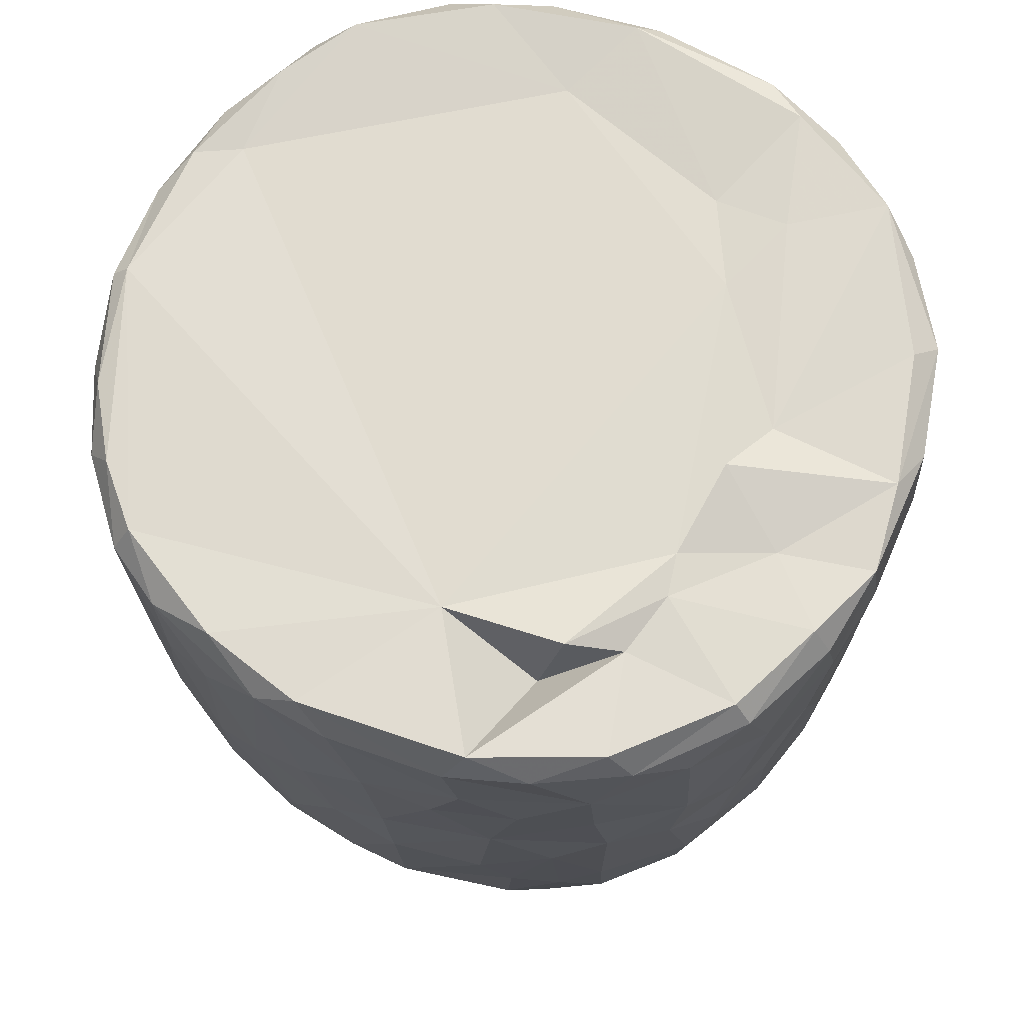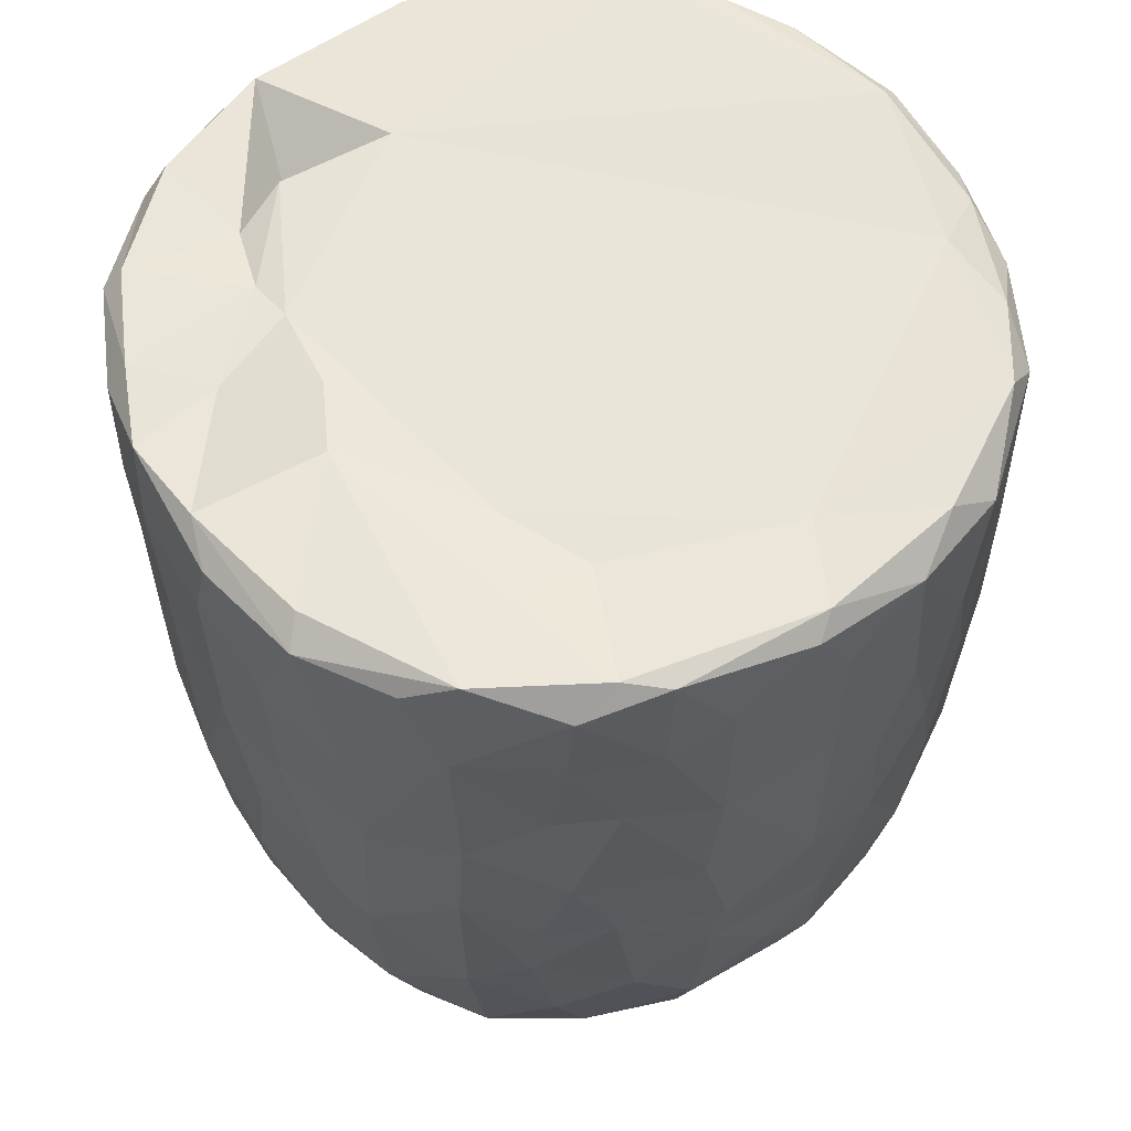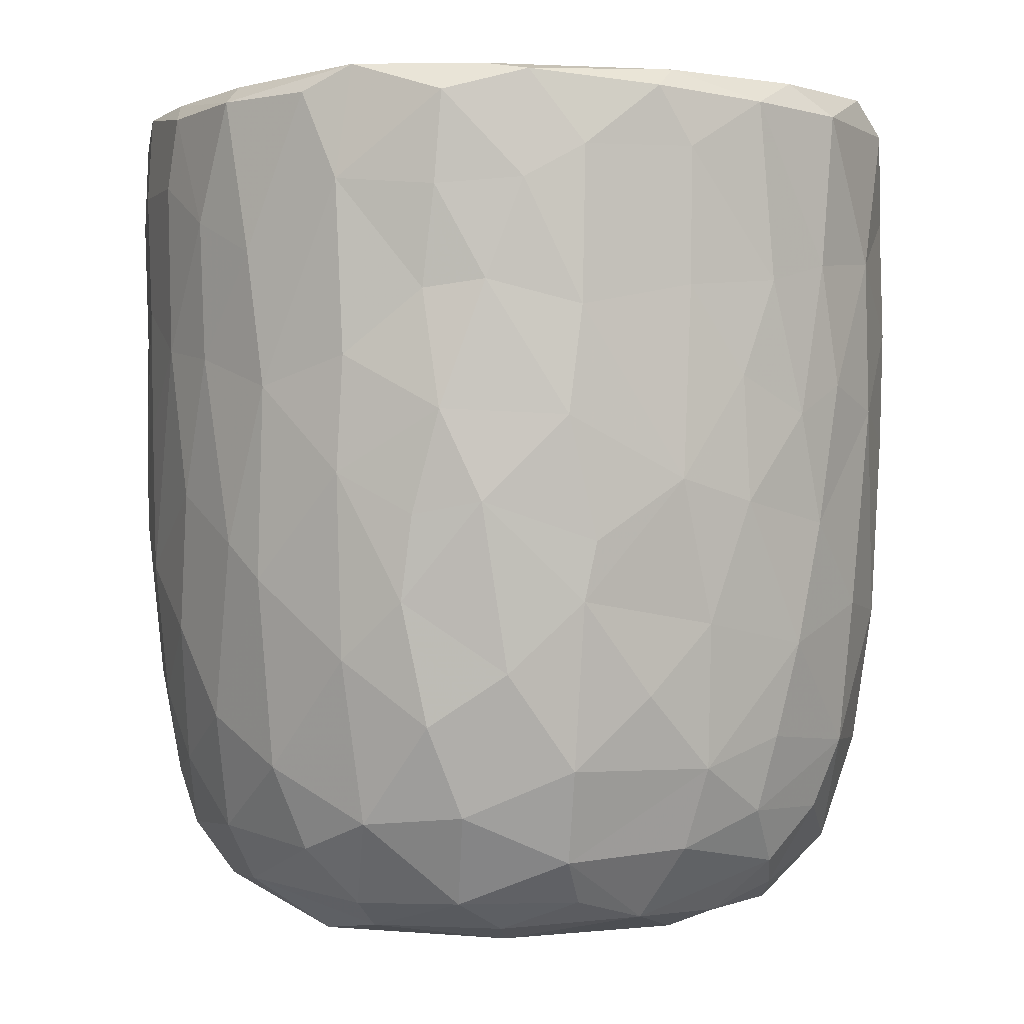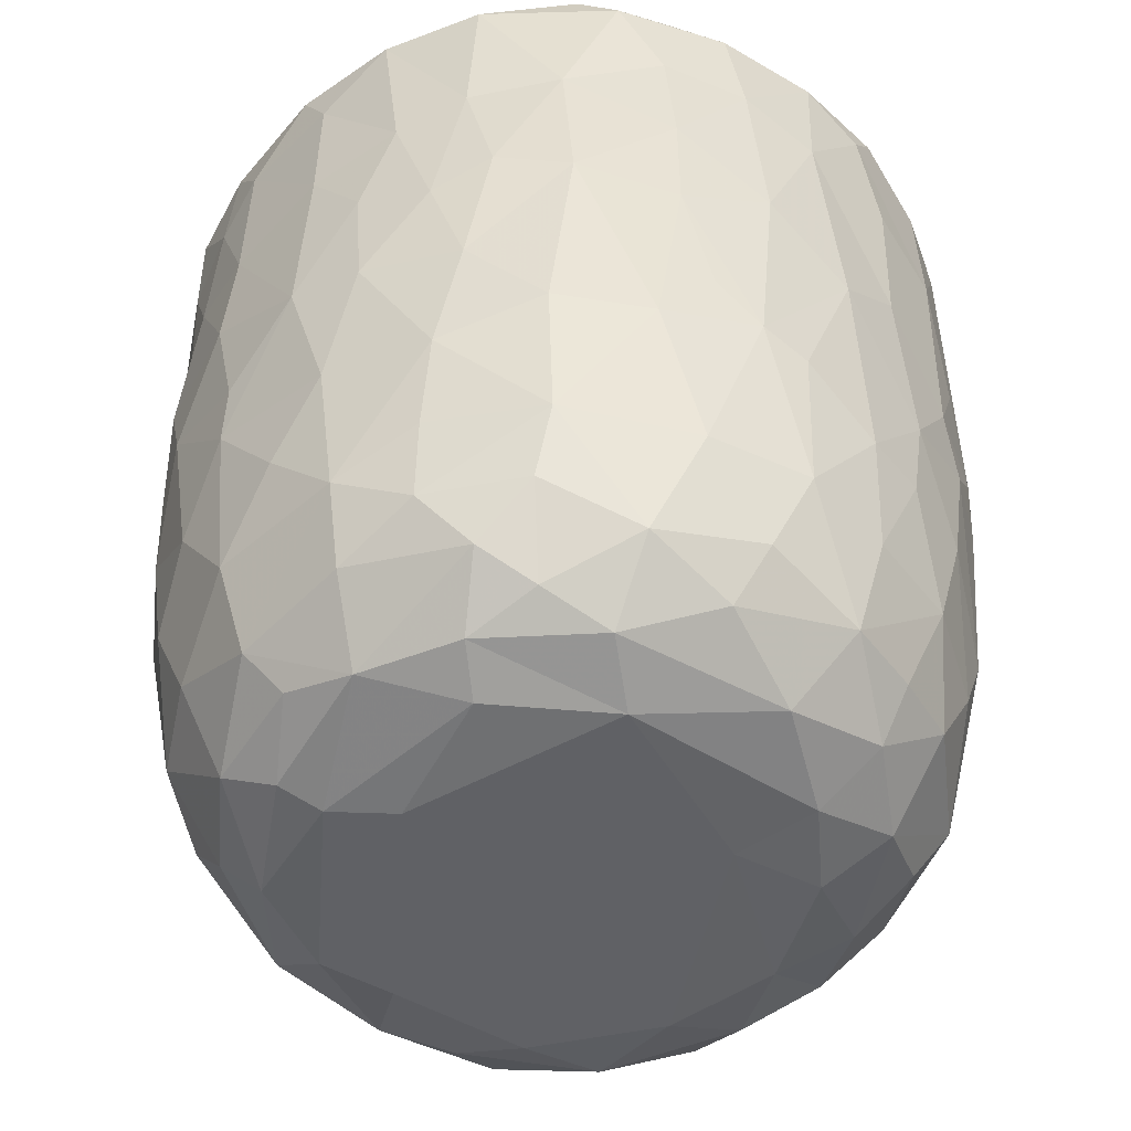
<metadata>
{"format":"obj","ext":"obj","renderer":"f3d","projection":"perspective","resolution":1024,"background":"white","views":[{"elev":70.4,"azim":22.5,"up":"+Y"},{"elev":57.6,"azim":148.7,"up":"+Y"},{"elev":-0.2,"azim":159.3,"up":"+Y"},{"elev":-49.6,"azim":-136.0,"up":"+Y"}]}
</metadata>
<code>
v 0.1369 -0.06005 -0.905
v 0.1612 -0.1937 -0.8917
v -0.06547 0.07837 -0.9207
v 0.2045 0.2177 -0.9082
v 0.1724 0.4605 -0.9072
v -0.08503 0.5112 -0.9142
v -0.2262 0.3129 -0.8926
v 0.1652 0.8131 -0.906
v -0.08788 0.8189 -0.9141
v -0.3116 0.5312 -0.872
v 0.2989 0.7378 -0.8766
v -0.009153 0.9509 -0.9134
v -0.2683 0.9319 -0.8901
v -0.004618 -0.4071 -0.8758
v 0.1646 -0.5726 -0.842
v -0.1622 -0.5761 -0.84
v -0.1499 -0.2467 -0.8821
v -0.4069 -0.298 -0.8092
v -0.2444 0.02894 -0.8864
v 0.3869 0.02676 -0.8501
v -0.4014 0.2296 -0.8372
v 0.3759 0.515 -0.8446
v 0.2832 0.9774 -0.8664
v -0.05571 0.9932 -0.877
v -0.3611 -0.5129 -0.7884
v 0.3215 -0.3539 -0.8373
v -0.4698 -0.02009 -0.7934
v 0.4733 0.2304 -0.8144
v 0.4985 0.4962 -0.7753
v -0.4697 0.5761 -0.8068
v 0.4802 0.7234 -0.8014
v -0.4968 0.9226 -0.8065
v 0.4675 0.9291 -0.8131
v -0.3835 0.9922 -0.8085
v 0.3694 0.9932 -0.8064
v -0.1326 -0.7628 -0.7785
v 0.1501 -0.7847 -0.7697
v -0.3259 -0.6861 -0.7603
v 0.4799 -0.4724 -0.7527
v 0.5394 -0.1945 -0.7493
v -0.6143 -0.2104 -0.6842
v 0.5215 -0.001339 -0.7713
v -0.5275 0.3022 -0.7726
v 0.667 0.7418 -0.6738
v 0.3912 -0.6781 -0.7359
v -0.5961 -0.5387 -0.6519
v 0.6513 0.3524 -0.6779
v -0.6511 0.5967 -0.6824
v 0.6278 0.9974 -0.6686
v -0.1473 0.967 -0.6786
v -0.2969 -0.938 -0.5826
v -0.4024 -0.8158 -0.6671
v -0.0713 -0.9313 -0.6634
v 0.09668 -0.885 -0.6967
v 0.362 -0.8854 -0.6278
v -0.5341 -0.6952 -0.6379
v 0.5821 -0.6972 -0.6087
v 0.6445 -0.3256 -0.6462
v 0.6622 0.09142 -0.6673
v -0.6681 0.2452 -0.6655
v -0.7411 0.9183 -0.5882
v -0.6549 0.9968 -0.6351
v 0.4357 0.9873 -0.5435
v 0.7218 0.941 -0.5978
v 0.2402 -0.955 -0.5776
v -0.4602 -0.8838 -0.5493
v -0.7602 -0.2359 -0.5129
v 0.7872 0.2877 -0.5057
v -0.7672 0.9712 -0.2577
v 0.2671 0.9668 -0.5474
v 0.1973 -0.9935 -0.488
v 0.5493 -0.895 -0.462
v 0.7897 -0.148 -0.4748
v -0.8049 0.1824 -0.4748
v -0.7938 0.7182 -0.4943
v 0.3618 0.9744 -0.3599
v -0.2233 -0.9876 -0.4842
v -0.6555 -0.7907 -0.4476
v 0.7451 -0.5783 -0.4386
v -0.8092 0.4429 -0.481
v 0.8138 0.5937 -0.4701
v -0.7643 0.9898 -0.4635
v 0.4882 -0.9588 -0.3955
v -0.5164 -0.9435 -0.3992
v 0.6679 -0.7676 -0.4407
v -0.8236 -0.0847 -0.4016
v 0.8471 0.9393 -0.4089
v -0.7712 -0.5579 -0.3951
v 0.07648 -1.01 -0.3862
v -0.4235 -0.9977 -0.2637
v -0.8603 -0.1783 -0.2988
v 0.8349 -0.06762 -0.3854
v 0.8716 0.3583 -0.3051
v -0.859 0.9293 -0.3458
v 0.8026 0.9851 -0.3552
v 0.7148 -0.8695 -0.1558
v 0.8334 -0.4705 -0.2622
v 0.5372 -0.9929 -0.1863
v -0.6824 -0.8681 -0.2417
v -0.7709 -0.7369 -0.217
v -0.8878 0.2908 -0.2696
v 0.8829 0.6735 -0.3052
v -0.8763 0.7025 -0.3063
v 0.5787 0.9904 -0.07161
v 0.7844 -0.7368 -0.1841
v -0.8435 -0.5399 -0.1573
v 0.8863 -0.2708 -0.1312
v 0.8908 0.04507 -0.2022
v 0.9025 0.9336 -0.1591
v 0.07368 0.9884 0.5732
v -0.912 0.9357 -0.1045
v -0.863 0.9847 -0.2022
v 0.4926 -0.9937 -0.01317
v -0.6276 -0.9508 -0.01767
v 0.9106 0.3858 -0.1329
v -0.9173 0.6335 -0.1266
v 0.8706 0.9832 -0.05868
v -0.8796 -0.2056 -0.1836
v -0.9156 0.1571 -0.05269
v 0.9162 0.7743 -0.1227
v -0.3103 -0.9953 0.1695
v -0.7772 -0.7912 0.03341
v 0.842 -0.5874 -0.0276
v -0.8868 -0.3069 0.01382
v -0.8726 0.999 0.1215
v 0.4247 -0.9867 0.3121
v 0.9018 -0.1286 0.07364
v 0.9087 0.496 0.09171
v 0.5153 1.024 0.05681
v -0.5073 -0.9857 0.2011
v 0.7788 -0.766 0.1546
v 0.869 -0.4327 0.08014
v 0.9085 0.2139 0.07558
v -0.9097 0.2746 0.1183
v -0.9238 0.8664 0.0527
v 0.4884 0.983 0.2708
v 0.6907 -0.8937 0.1268
v -0.664 -0.8972 0.2238
v -0.844 -0.5669 0.05253
v 0.8121 -0.636 0.1904
v -0.9184 0.63 0.1252
v -0.9048 0.9673 0.1329
v 0.9122 0.7782 0.1161
v 0.5677 -0.9575 0.2467
v -0.8729 -0.3104 0.1635
v -0.8874 -0.0969 0.1903
v 0.8944 0.9772 0.1439
v 0.685 0.9761 0.1861
v -0.7471 -0.7808 0.2203
v -0.8116 -0.5633 0.2866
v 0.8826 -0.02499 0.2396
v 0.8304 -0.3945 0.307
v -0.8654 0.1024 0.3311
v 0.8868 0.2093 0.235
v 0.8821 0.7228 0.2854
v 0.8656 0.443 0.321
v -0.8784 0.5916 0.3319
v -0.8697 0.8925 0.3305
v 0.8202 0.993 0.3224
v -0.8254 -0.3047 0.3619
v 0.8639 0.9272 0.332
v 0.5057 0.9804 0.3661
v -0.3683 -0.9901 0.3711
v 0.6003 -0.898 0.3919
v -0.7013 -0.7621 0.3949
v -0.5375 -0.9354 0.404
v 0.1475 -0.9899 0.4729
v 0.7377 -0.6406 0.4364
v 0.8285 -0.1232 0.3992
v -0.8305 -0.02037 0.4132
v 0.8254 0.1618 0.419
v -0.8196 0.9822 0.3872
v -0.1207 -0.9818 0.5117
v -0.8207 0.3248 0.4479
v 0.8058 0.696 0.4844
v 0.3946 -0.9484 0.5176
v -0.7062 -0.586 0.4986
v 0.6948 -0.4717 0.5567
v -0.7767 0.9263 0.5287
v -0.7196 0.9933 0.5485
v 0.346 1.015 0.557
v 0.7229 0.9937 0.5356
v -0.2943 -0.9498 0.5693
v 0.565 -0.8354 0.5227
v 0.7146 -0.2047 0.585
v 0.7577 0.03516 0.5426
v -0.7359 0.1996 0.6002
v 0.7795 0.2717 0.5089
v 0.7638 0.945 0.5493
v -0.6095 0.9929 0.6704
v -0.4528 -0.8707 0.5824
v -0.517 -0.7491 0.6421
v -0.6939 -0.4147 0.5795
v 0.4667 0.9716 0.5119
v 0.07936 -0.9439 0.6328
v -0.7173 0.02929 0.6114
v 0.6716 0.1897 0.6534
v 0.6949 0.4294 0.6402
v 0.2652 -0.8606 0.6918
v 0.494 -0.76 0.6492
v -0.1045 -0.8983 0.6868
v 0.543 -0.4327 0.7131
v -0.6379 0.9282 0.7034
v -0.6313 0.365 0.7029
v 0.68 0.8226 0.6551
v 0.3099 0.8609 0.6121
v 0.5188 0.9878 0.7401
v -0.2308 -0.7662 0.7623
v -0.5735 -0.282 0.7127
v 0.5514 0.282 0.7591
v 0.5779 0.9224 0.7413
v 0.3944 -0.6517 0.7438
v -0.4258 -0.496 0.7671
v -0.5741 0.1181 0.7424
v 0.5462 -0.1168 0.7465
v -0.0166 -0.7843 0.777
v -0.302 -0.5408 0.8114
v -0.4372 -0.1783 0.8025
v 0.5196 0.5074 0.7785
v 0.5088 0.7464 0.7918
v -0.4969 0.6804 0.799
v -0.5035 0.9428 0.7907
v -0.3559 1.002 0.8178
v 0.2469 0.9922 0.8552
v 0.1844 -0.7108 0.7869
v 0.3252 -0.4338 0.8208
v 0.4541 -0.2221 0.7905
v 0.003862 -0.6285 0.8352
v -0.2974 -0.3932 0.8303
v 0.3445 -0.1469 0.8406
v 0.4386 0.1644 0.8179
v -0.4109 0.1913 0.8328
v 0.3042 0.3678 0.8706
v 0.3618 0.5902 0.8519
v -0.3709 0.7785 0.8553
v 0.3856 0.9279 0.8418
v 0.05365 -0.4644 0.8645
v -0.09009 -0.4042 0.8672
v -0.2297 -0.149 0.8733
v 0.2754 0.03442 0.874
v -0.2863 0.3309 0.8765
v 0.2416 0.7469 0.8905
v -0.2183 0.9447 0.8968
v -0.128 0.9972 0.8815
v 0.06358 0.0335 0.9052
v -0.08945 0.1434 0.9015
v 0.04443 0.2811 0.9058
v -0.1457 0.4478 0.9039
v 0.173 0.5709 0.8998
v 0.2089 0.9251 0.8976
v -0.04962 0.9279 0.9137
v 0.01605 0.6357 0.9152
f 1 2 3
f 1 3 4
f 3 5 4
f 3 6 5
f 7 6 3
f 6 8 5
f 9 6 10
f 6 9 8
f 11 5 8
f 8 9 12
f 9 13 12
f 14 2 15
f 16 17 14
f 14 17 2
f 17 18 19
f 19 3 17
f 17 3 2
f 2 1 20
f 20 1 4
f 19 21 7
f 7 3 19
f 5 22 4
f 10 6 7
f 11 22 5
f 10 13 9
f 8 12 23
f 8 23 11
f 24 12 13
f 12 24 23
f 16 14 15
f 25 18 16
f 15 2 26
f 18 17 16
f 2 20 26
f 27 19 18
f 27 21 19
f 20 4 28
f 4 22 28
f 21 10 7
f 29 28 22
f 30 10 21
f 31 22 11
f 30 13 10
f 32 13 30
f 11 33 31
f 23 33 11
f 34 13 32
f 34 24 13
f 35 33 23
f 24 35 23
f 36 16 37
f 16 15 37
f 38 16 36
f 38 25 16
f 39 26 40
f 27 18 41
f 26 20 40
f 20 42 40
f 20 28 42
f 27 43 21
f 30 21 43
f 31 29 22
f 29 31 44
f 37 15 45
f 25 38 46
f 39 45 15
f 26 39 15
f 29 47 28
f 30 43 48
f 47 29 44
f 48 32 30
f 31 33 44
f 44 33 49
f 49 33 35
f 34 50 24
f 51 52 53
f 52 36 53
f 53 36 37
f 53 37 54
f 52 38 36
f 37 45 55
f 46 38 56
f 57 45 39
f 18 25 46
f 58 39 40
f 42 28 59
f 60 43 27
f 59 28 47
f 61 32 48
f 32 62 34
f 63 49 35
f 37 55 54
f 57 55 45
f 52 56 38
f 39 58 57
f 18 46 41
f 59 40 42
f 41 60 27
f 48 43 60
f 64 44 49
f 62 32 61
f 62 50 34
f 54 65 53
f 55 65 54
f 66 56 52
f 40 59 58
f 41 67 60
f 59 47 68
f 68 47 44
f 62 69 50
f 50 70 24
f 70 35 24
f 35 70 63
f 65 71 53
f 66 52 51
f 57 72 55
f 41 46 67
f 73 58 59
f 60 67 74
f 75 61 48
f 76 70 50
f 77 51 53
f 78 56 66
f 46 56 78
f 58 79 57
f 58 73 79
f 73 59 68
f 48 80 75
f 44 81 68
f 44 64 81
f 62 61 82
f 82 69 62
f 50 69 76
f 77 53 71
f 55 83 65
f 72 83 55
f 66 84 78
f 85 72 57
f 86 74 67
f 80 48 60
f 80 60 74
f 64 87 81
f 49 87 64
f 84 66 51
f 78 88 46
f 88 67 46
f 89 77 71
f 51 90 84
f 90 51 77
f 83 71 65
f 79 85 57
f 91 86 67
f 73 68 92
f 68 81 93
f 94 61 75
f 61 94 82
f 70 76 63
f 87 49 95
f 96 72 85
f 73 97 79
f 68 93 92
f 98 89 71
f 78 84 99
f 78 100 88
f 91 67 88
f 92 97 73
f 91 74 86
f 80 74 101
f 102 93 81
f 80 103 75
f 87 102 81
f 76 104 63
f 83 98 71
f 96 83 72
f 96 85 105
f 85 79 105
f 79 97 105
f 106 91 88
f 92 107 97
f 91 101 74
f 93 108 92
f 80 101 103
f 103 94 75
f 87 109 102
f 110 76 69
f 63 104 49
f 98 83 96
f 99 100 78
f 106 88 100
f 92 108 107
f 111 94 103
f 82 94 112
f 89 90 77
f 113 89 98
f 99 84 114
f 102 115 93
f 103 101 116
f 95 117 87
f 117 109 87
f 112 69 82
f 91 106 118
f 119 91 118
f 119 101 91
f 115 108 93
f 109 120 102
f 111 112 94
f 49 104 95
f 104 117 95
f 114 84 90
f 116 101 119
f 115 102 120
f 103 116 111
f 89 121 90
f 99 122 100
f 97 123 105
f 97 107 123
f 118 106 124
f 111 125 112
f 126 121 89
f 113 126 89
f 122 99 114
f 122 106 100
f 108 127 107
f 124 119 118
f 120 128 115
f 125 69 112
f 129 117 104
f 90 130 114
f 131 96 105
f 107 132 123
f 115 127 108
f 115 133 127
f 134 116 119
f 135 111 116
f 110 136 76
f 136 104 76
f 121 130 90
f 113 98 137
f 96 137 98
f 122 114 138
f 105 123 131
f 106 122 139
f 139 124 106
f 132 140 123
f 141 116 134
f 141 135 116
f 142 111 135
f 109 143 120
f 111 142 125
f 136 129 104
f 144 113 137
f 96 131 137
f 140 131 123
f 145 124 139
f 107 127 132
f 128 133 115
f 138 114 130
f 146 124 145
f 124 146 119
f 134 119 146
f 120 143 128
f 109 147 143
f 109 117 147
f 148 117 129
f 138 149 122
f 122 150 139
f 127 151 132
f 133 151 127
f 148 147 117
f 126 113 144
f 150 122 149
f 145 139 150
f 132 152 140
f 152 132 151
f 153 134 146
f 133 154 151
f 147 155 143
f 136 148 129
f 154 128 156
f 133 128 154
f 157 141 134
f 156 128 155
f 155 128 143
f 157 135 141
f 158 142 135
f 148 159 147
f 160 145 150
f 157 134 153
f 158 135 157
f 147 161 155
f 136 162 148
f 163 130 121
f 164 144 137
f 138 165 149
f 164 137 131
f 165 150 149
f 160 146 145
f 159 161 147
f 125 110 69
f 162 159 148
f 163 166 130
f 167 121 126
f 138 130 166
f 168 164 131
f 168 131 140
f 151 169 152
f 170 146 160
f 153 146 170
f 154 156 171
f 172 142 158
f 142 172 125
f 173 163 121
f 152 168 140
f 154 171 151
f 174 157 153
f 175 156 155
f 175 155 161
f 176 167 126
f 176 126 144
f 164 176 144
f 165 138 166
f 177 150 165
f 169 168 152
f 169 178 168
f 151 171 169
f 179 158 157
f 172 180 125
f 181 136 110
f 162 182 159
f 167 173 121
f 183 166 163
f 164 168 184
f 177 160 150
f 178 169 185
f 186 169 171
f 153 170 187
f 153 187 174
f 156 188 171
f 175 188 156
f 161 189 175
f 189 159 182
f 189 161 159
f 180 190 125
f 181 162 136
f 163 173 183
f 166 183 191
f 184 176 164
f 166 192 165
f 191 192 166
f 193 160 177
f 185 169 186
f 171 188 186
f 179 172 158
f 172 179 180
f 190 110 125
f 194 182 162
f 181 194 162
f 195 167 176
f 177 165 192
f 193 170 160
f 170 196 187
f 197 186 188
f 198 188 175
f 179 157 187
f 187 157 174
f 195 173 167
f 199 195 176
f 168 200 184
f 193 177 192
f 200 168 178
f 196 170 193
f 173 201 183
f 184 199 176
f 178 185 202
f 186 197 185
f 188 198 197
f 203 179 204
f 189 205 175
f 203 180 179
f 110 206 181
f 181 206 194
f 194 207 182
f 201 173 195
f 183 208 191
f 208 183 201
f 184 200 199
f 202 200 178
f 196 193 209
f 197 198 210
f 179 187 204
f 198 175 205
f 203 190 180
f 189 182 211
f 208 192 191
f 199 200 212
f 200 202 212
f 192 213 193
f 193 213 209
f 214 196 209
f 185 197 215
f 187 196 214
f 189 211 205
f 182 207 211
f 195 216 201
f 195 199 216
f 217 213 192
f 209 213 218
f 185 215 202
f 209 218 214
f 197 210 215
f 214 204 187
f 219 198 220
f 205 220 198
f 203 204 221
f 211 220 205
f 190 203 222
f 190 223 110
f 224 194 206
f 201 216 208
f 225 216 199
f 217 192 208
f 212 225 199
f 225 212 226
f 202 226 212
f 226 202 227
f 215 227 202
f 214 221 204
f 198 219 210
f 222 203 221
f 223 190 222
f 224 207 194
f 228 208 216
f 225 228 216
f 217 208 228
f 213 217 229
f 213 229 218
f 230 227 231
f 215 231 227
f 232 214 218
f 210 231 215
f 221 214 232
f 210 219 233
f 220 234 219
f 221 235 222
f 236 220 211
f 207 224 236
f 207 236 211
f 110 224 206
f 225 226 228
f 237 228 226
f 237 217 228
f 238 229 217
f 238 217 237
f 230 237 226
f 229 238 239
f 227 230 226
f 229 239 218
f 240 230 231
f 232 218 239
f 210 233 231
f 235 232 241
f 235 221 232
f 219 234 233
f 220 242 234
f 235 243 222
f 243 223 222
f 243 244 223
f 223 244 110
f 244 224 110
f 245 238 237
f 239 238 245
f 240 245 237
f 240 237 230
f 246 239 245
f 241 232 239
f 241 239 246
f 233 247 245
f 233 245 240
f 231 233 240
f 248 241 246
f 248 243 241
f 234 249 233
f 243 235 241
f 242 249 234
f 250 242 220
f 220 236 250
f 224 250 236
f 244 243 251
f 244 251 250
f 224 244 250
f 247 246 245
f 248 246 247
f 252 248 247
f 252 247 249
f 233 249 247
f 243 248 252
f 251 243 252
f 252 249 242
f 251 252 242
f 250 251 242

</code>
